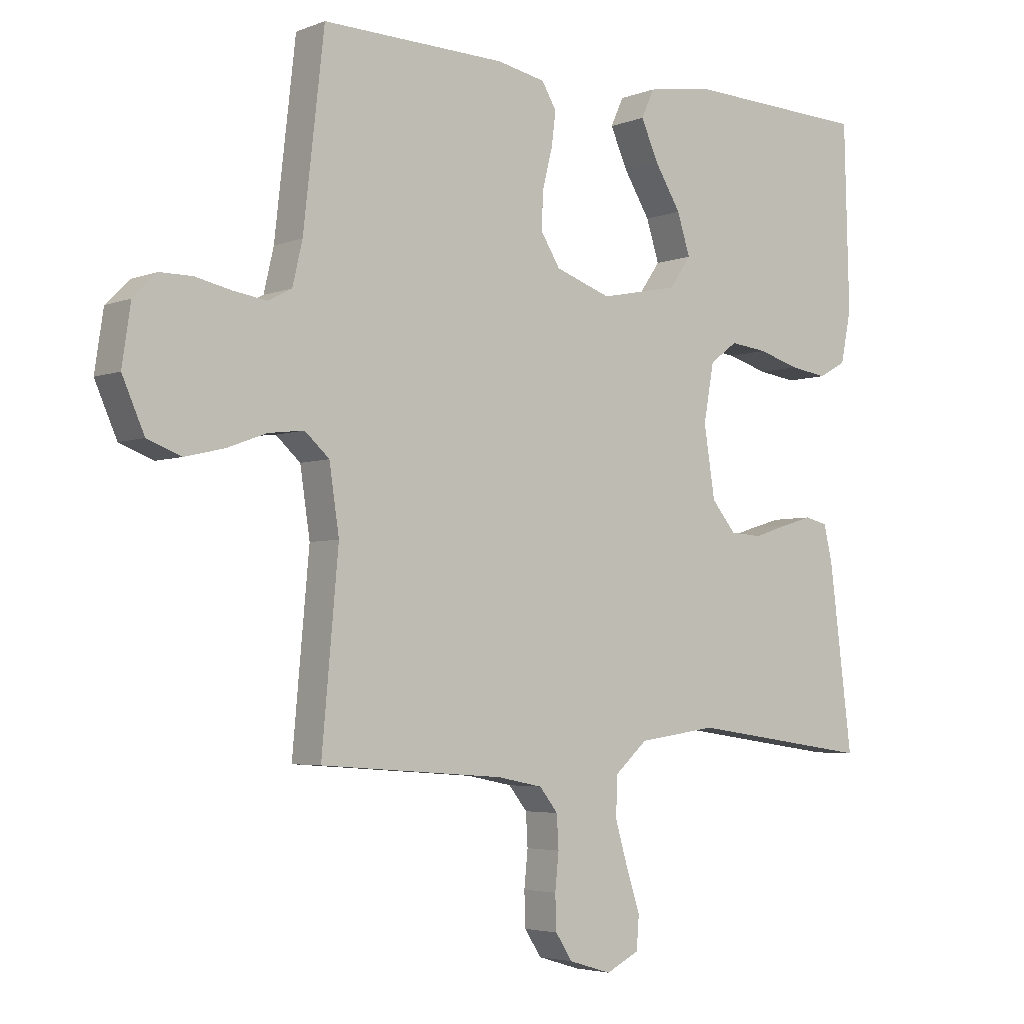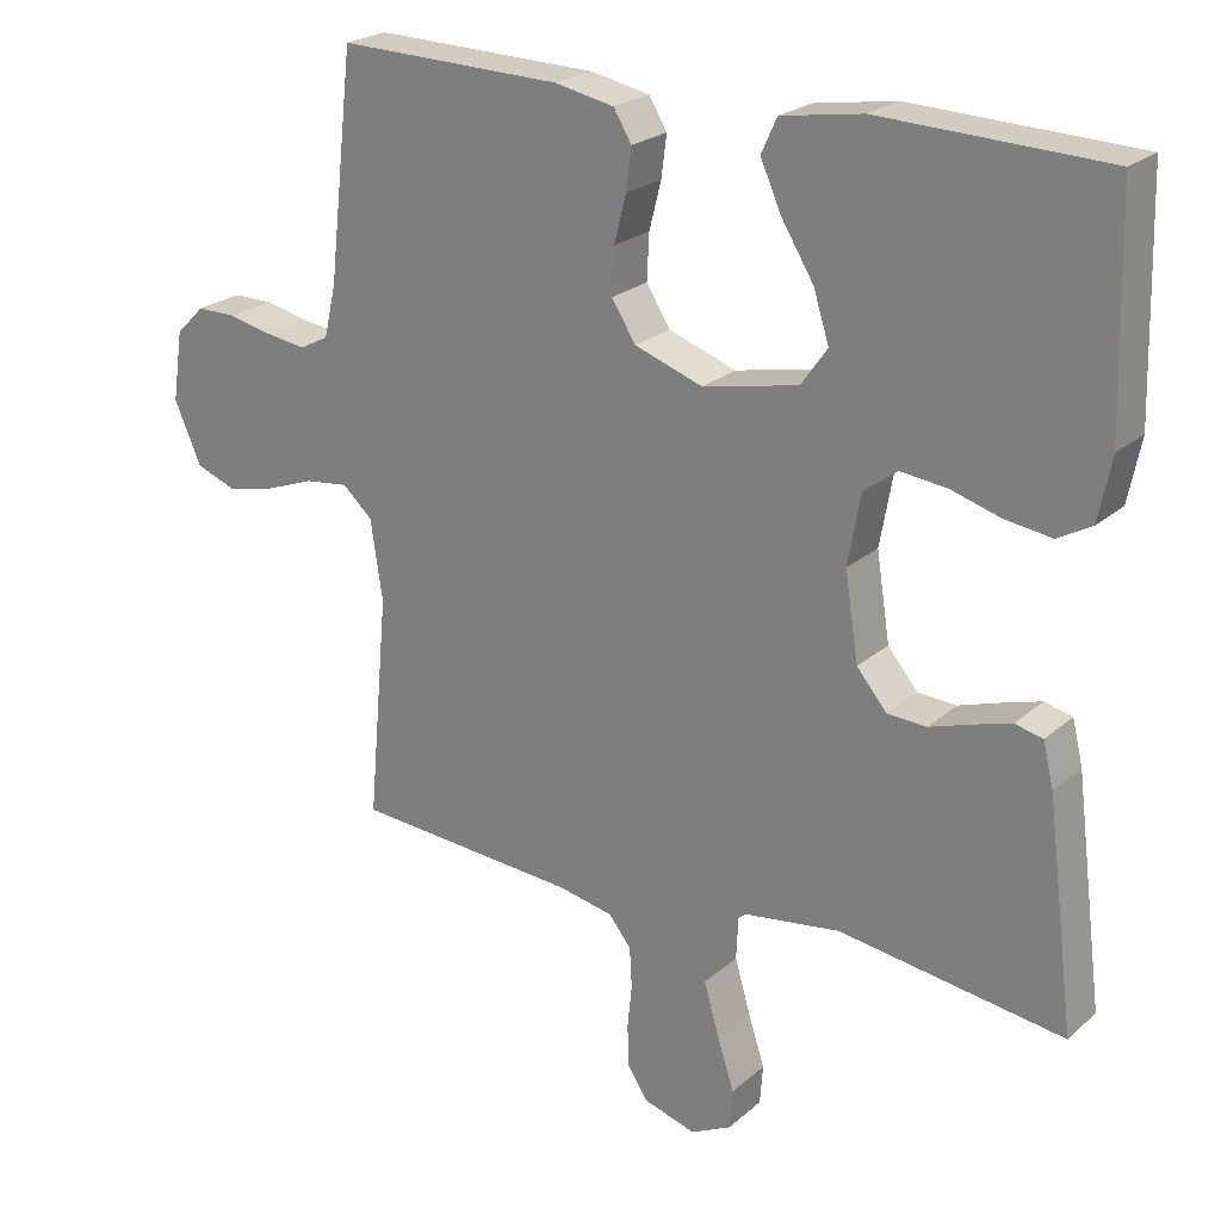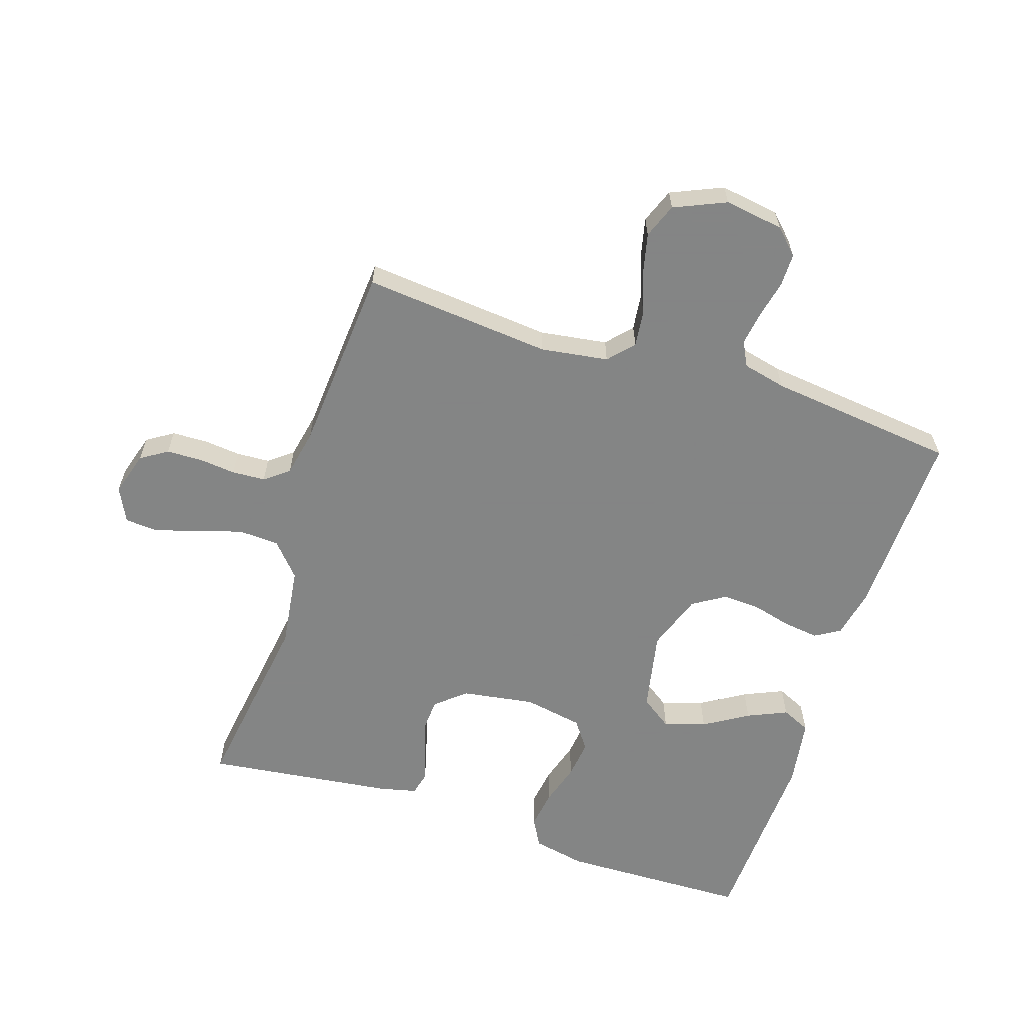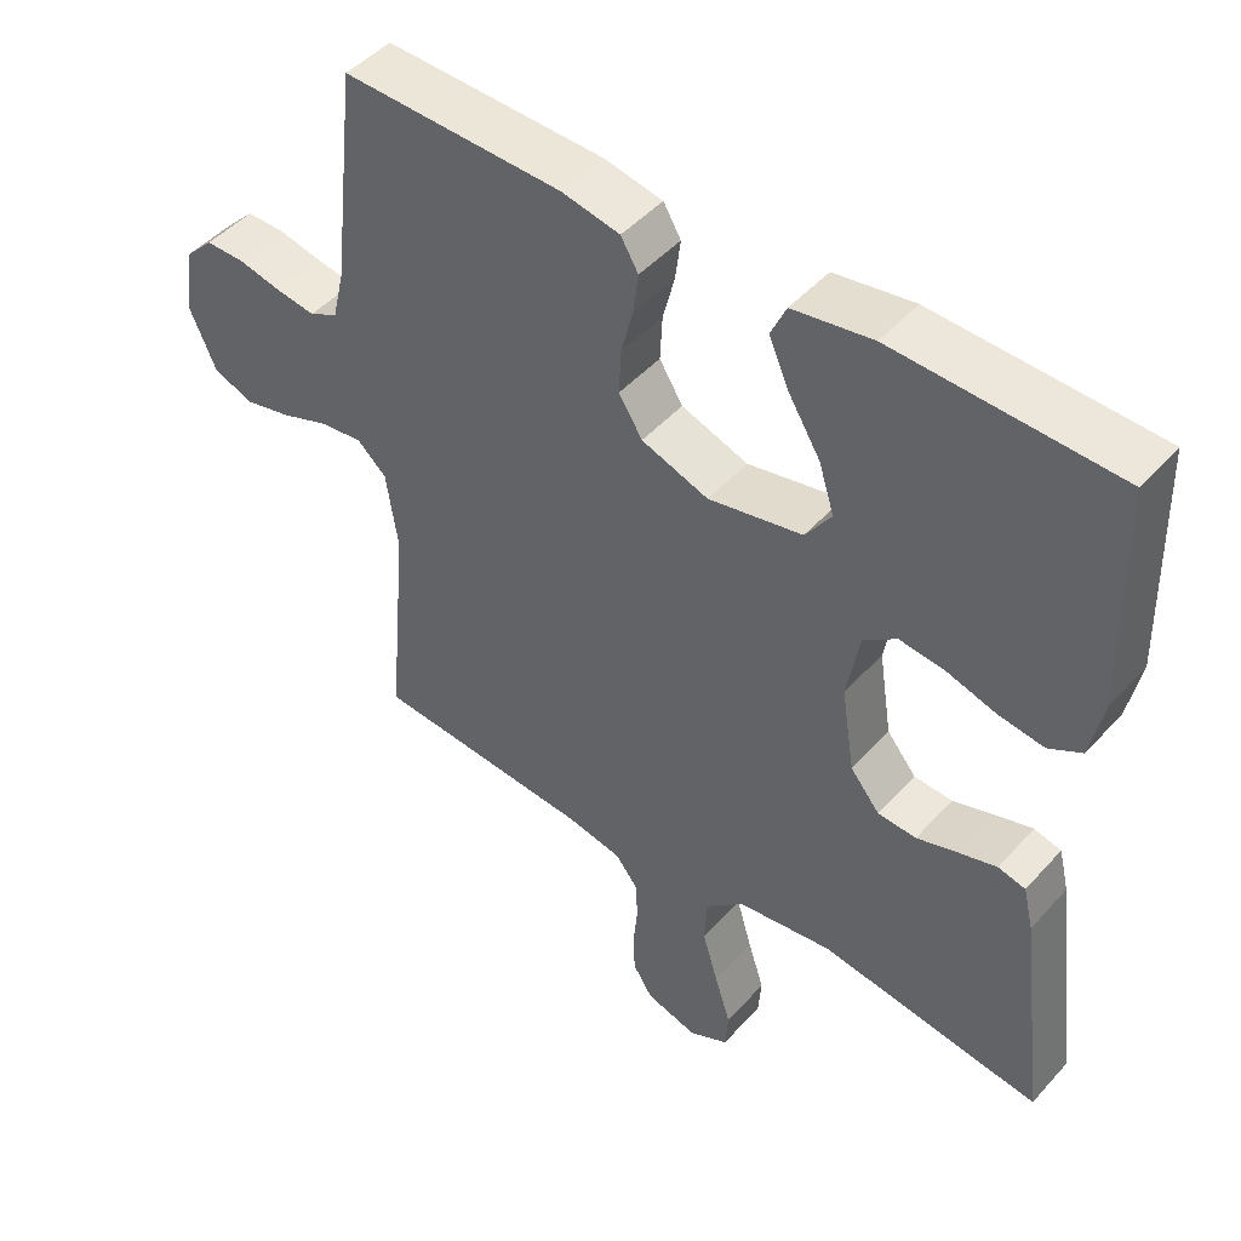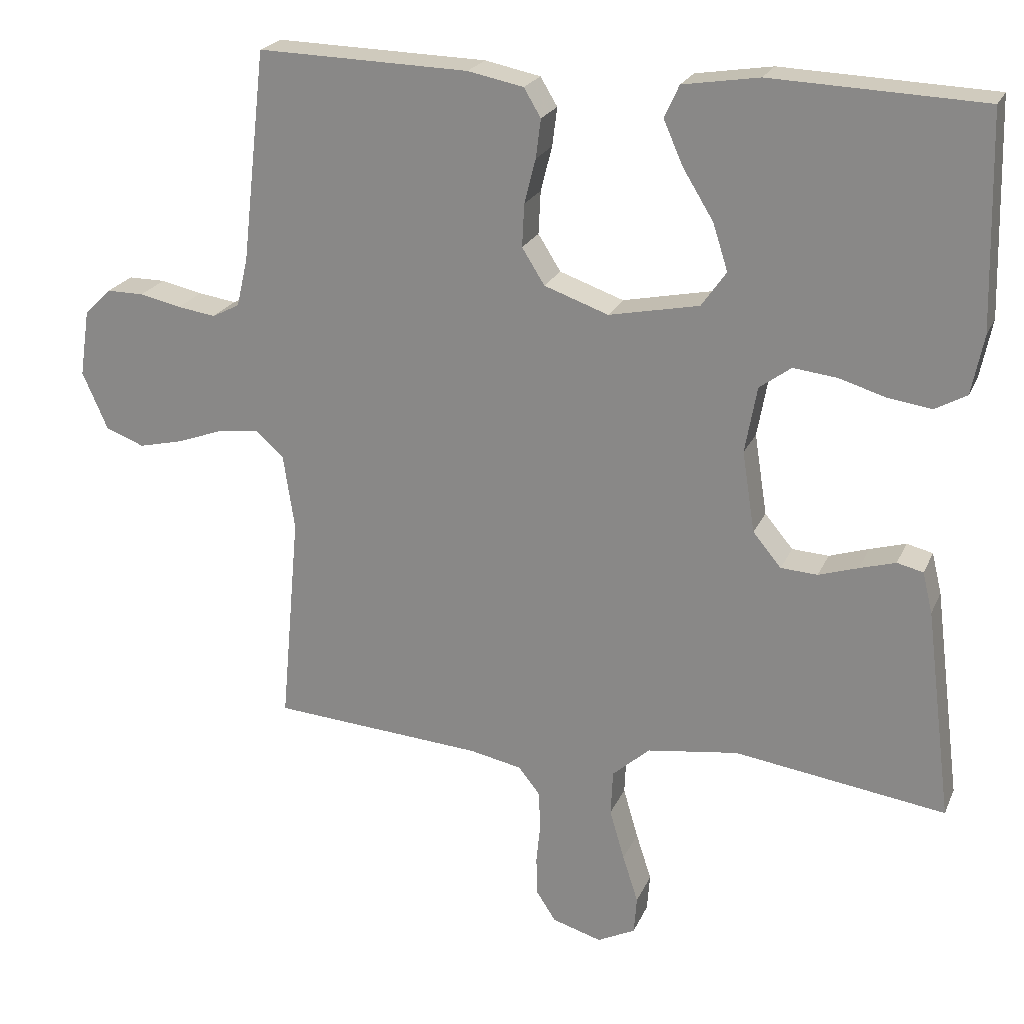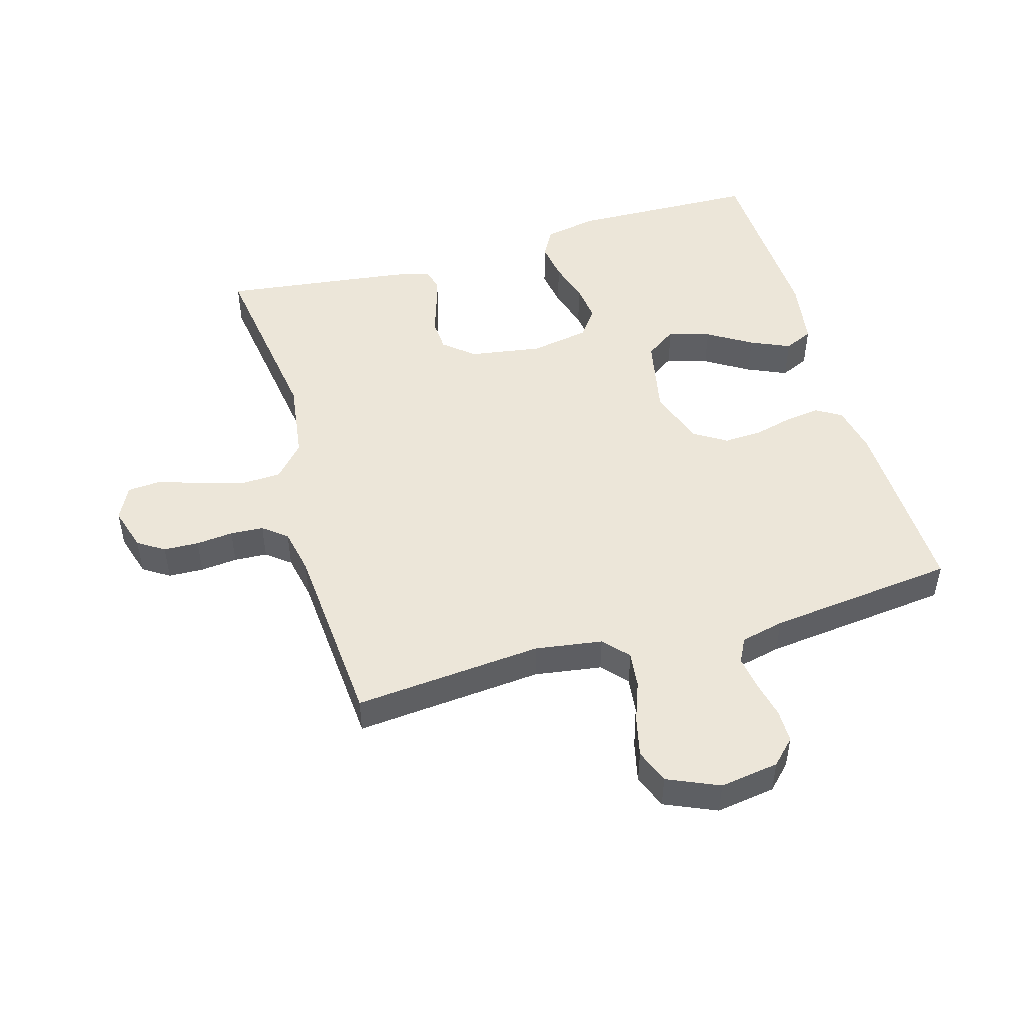
<metadata>
{"format":"obj","ext":"obj","renderer":"f3d","projection":"perspective","resolution":1024,"background":"white","views":[{"elev":-4.0,"azim":-38.5,"up":"+Z"},{"elev":22.9,"azim":34.9,"up":"+Z"},{"elev":-61.6,"azim":-108.1,"up":"+Y"},{"elev":46.8,"azim":39.3,"up":"+Z"},{"elev":22.2,"azim":19.0,"up":"+Z"},{"elev":48.7,"azim":-106.1,"up":"+Y"}]}
</metadata>
<code>
v -0.5 0.07 0.5
v -0.2 0.07 0.492
v -0.121 0.07 0.476
v -0.097 0.07 0.436
v -0.104 0.07 0.381
v -0.12 0.07 0.318
v -0.123 0.07 0.257
v -0.091 0.07 0.206
v 0 0.07 0.174
v 0.128 0.07 0.2
v 0.163 0.07 0.25
v 0.142 0.07 0.316
v 0.099 0.07 0.386
v 0.071 0.07 0.449
v 0.092 0.07 0.495
v 0.2 0.07 0.512
v 0.5 0.07 0.5
v 0.508 0.07 0.2
v 0.491 0.07 0.116
v 0.446 0.07 0.091
v 0.384 0.07 0.1
v 0.317 0.07 0.12
v 0.256 0.07 0.127
v 0.211 0.07 0.094
v 0.194 0.07 0
v 0.212 0.07 -0.115
v 0.252 0.07 -0.163
v 0.304 0.07 -0.166
v 0.36 0.07 -0.148
v 0.411 0.07 -0.133
v 0.448 0.07 -0.142
v 0.462 0.07 -0.2
v 0.5 0.07 -0.5
v 0.2 0.07 -0.457
v 0.071 0.07 -0.475
v 0.018 0.07 -0.522
v 0.015 0.07 -0.586
v 0.036 0.07 -0.658
v 0.058 0.07 -0.726
v 0.054 0.07 -0.779
v 0 0.07 -0.806
v -0.07 0.07 -0.785
v -0.097 0.07 -0.743
v -0.099 0.07 -0.687
v -0.093 0.07 -0.628
v -0.096 0.07 -0.575
v -0.126 0.07 -0.537
v -0.2 0.07 -0.522
v -0.5 0.07 -0.5
v -0.473 0.07 -0.2
v -0.489 0.07 -0.093
v -0.529 0.07 -0.057
v -0.587 0.07 -0.064
v -0.652 0.07 -0.088
v -0.716 0.07 -0.103
v -0.771 0.07 -0.082
v -0.807 0.07 0
v -0.793 0.07 0.094
v -0.755 0.07 0.132
v -0.702 0.07 0.132
v -0.643 0.07 0.119
v -0.589 0.07 0.111
v -0.55 0.07 0.131
v -0.534 0.07 0.2
v -0.5 0 0.5
v -0.2 0 0.492
v -0.121 0 0.476
v -0.097 0 0.436
v -0.104 0 0.381
v -0.12 0 0.318
v -0.123 0 0.257
v -0.091 0 0.206
v 0 0 0.174
v 0.128 0 0.2
v 0.163 0 0.25
v 0.142 0 0.316
v 0.099 0 0.386
v 0.071 0 0.449
v 0.092 0 0.495
v 0.2 0 0.512
v 0.5 0 0.5
v 0.508 0 0.2
v 0.491 0 0.116
v 0.446 0 0.091
v 0.384 0 0.1
v 0.317 0 0.12
v 0.256 0 0.127
v 0.211 0 0.094
v 0.194 0 0
v 0.212 0 -0.115
v 0.252 0 -0.163
v 0.304 0 -0.166
v 0.36 0 -0.148
v 0.411 0 -0.133
v 0.448 0 -0.142
v 0.462 0 -0.2
v 0.5 0 -0.5
v 0.2 0 -0.457
v 0.071 0 -0.475
v 0.018 0 -0.522
v 0.015 0 -0.586
v 0.036 0 -0.658
v 0.058 0 -0.726
v 0.054 0 -0.779
v 0 0 -0.806
v -0.07 0 -0.785
v -0.097 0 -0.743
v -0.099 0 -0.687
v -0.093 0 -0.628
v -0.096 0 -0.575
v -0.126 0 -0.537
v -0.2 0 -0.522
v -0.5 0 -0.5
v -0.473 0 -0.2
v -0.489 0 -0.093
v -0.529 0 -0.057
v -0.587 0 -0.064
v -0.652 0 -0.088
v -0.716 0 -0.103
v -0.771 0 -0.082
v -0.807 0 0
v -0.793 0 0.094
v -0.755 0 0.132
v -0.702 0 0.132
v -0.643 0 0.119
v -0.589 0 0.111
v -0.55 0 0.131
v -0.534 0 0.2
f 59 60 61
f 58 59 61
f 57 58 61
f 56 57 61
f 55 56 61
f 54 55 61
f 53 54 61
f 52 53 61 62
f 51 52 62 63
f 48 49 50
f 47 48 50 51
f 43 44 45
f 42 43 45
f 41 42 45
f 40 41 45
f 39 40 45
f 38 39 45
f 37 38 45 46
f 36 37 46 47
f 32 33 34
f 31 32 34
f 30 31 34
f 29 30 34
f 28 29 34
f 27 28 34 35
f 51 63 64
f 47 51 64
f 36 47 64
f 35 36 64
f 27 35 64
f 26 27 64
f 20 21 22
f 19 20 22
f 18 19 22
f 17 18 22
f 16 17 22
f 15 16 22
f 14 15 22
f 13 14 22
f 12 13 22
f 11 12 22 23
f 4 5 6
f 3 4 6
f 2 3 6
f 1 2 6
f 64 1 6
f 64 6 7
f 25 26 64
f 24 25 64
f 10 11 23 24
f 9 10 24
f 8 9 24 64
f 7 8 64
f 125 124 123
f 125 123 122
f 125 122 121
f 125 121 120
f 125 120 119
f 125 119 118
f 125 118 117
f 126 125 117 116
f 127 126 116 115
f 114 113 112
f 115 114 112 111
f 109 108 107
f 109 107 106
f 109 106 105
f 109 105 104
f 109 104 103
f 109 103 102
f 110 109 102 101
f 111 110 101 100
f 98 97 96
f 98 96 95
f 98 95 94
f 98 94 93
f 98 93 92
f 99 98 92 91
f 128 127 115
f 128 115 111
f 128 111 100
f 128 100 99
f 128 99 91
f 128 91 90
f 86 85 84
f 86 84 83
f 86 83 82
f 86 82 81
f 86 81 80
f 86 80 79
f 86 79 78
f 86 78 77
f 86 77 76
f 87 86 76 75
f 70 69 68
f 70 68 67
f 70 67 66
f 70 66 65
f 70 65 128
f 71 70 128
f 128 90 89
f 128 89 88
f 88 87 75 74
f 88 74 73
f 128 88 73 72
f 128 72 71
f 1 65 66 2
f 2 66 67 3
f 3 67 68 4
f 4 68 69 5
f 5 69 70 6
f 6 70 71 7
f 7 71 72 8
f 8 72 73 9
f 9 73 74 10
f 10 74 75 11
f 11 75 76 12
f 12 76 77 13
f 13 77 78 14
f 14 78 79 15
f 15 79 80 16
f 16 80 81 17
f 17 81 82 18
f 18 82 83 19
f 19 83 84 20
f 20 84 85 21
f 21 85 86 22
f 22 86 87 23
f 23 87 88 24
f 24 88 89 25
f 25 89 90 26
f 26 90 91 27
f 27 91 92 28
f 28 92 93 29
f 29 93 94 30
f 30 94 95 31
f 31 95 96 32
f 32 96 97 33
f 33 97 98 34
f 34 98 99 35
f 35 99 100 36
f 36 100 101 37
f 37 101 102 38
f 38 102 103 39
f 39 103 104 40
f 40 104 105 41
f 41 105 106 42
f 42 106 107 43
f 43 107 108 44
f 44 108 109 45
f 45 109 110 46
f 46 110 111 47
f 47 111 112 48
f 48 112 113 49
f 49 113 114 50
f 50 114 115 51
f 51 115 116 52
f 52 116 117 53
f 53 117 118 54
f 54 118 119 55
f 55 119 120 56
f 56 120 121 57
f 57 121 122 58
f 58 122 123 59
f 59 123 124 60
f 60 124 125 61
f 61 125 126 62
f 62 126 127 63
f 63 127 128 64
f 64 128 65 1

</code>
